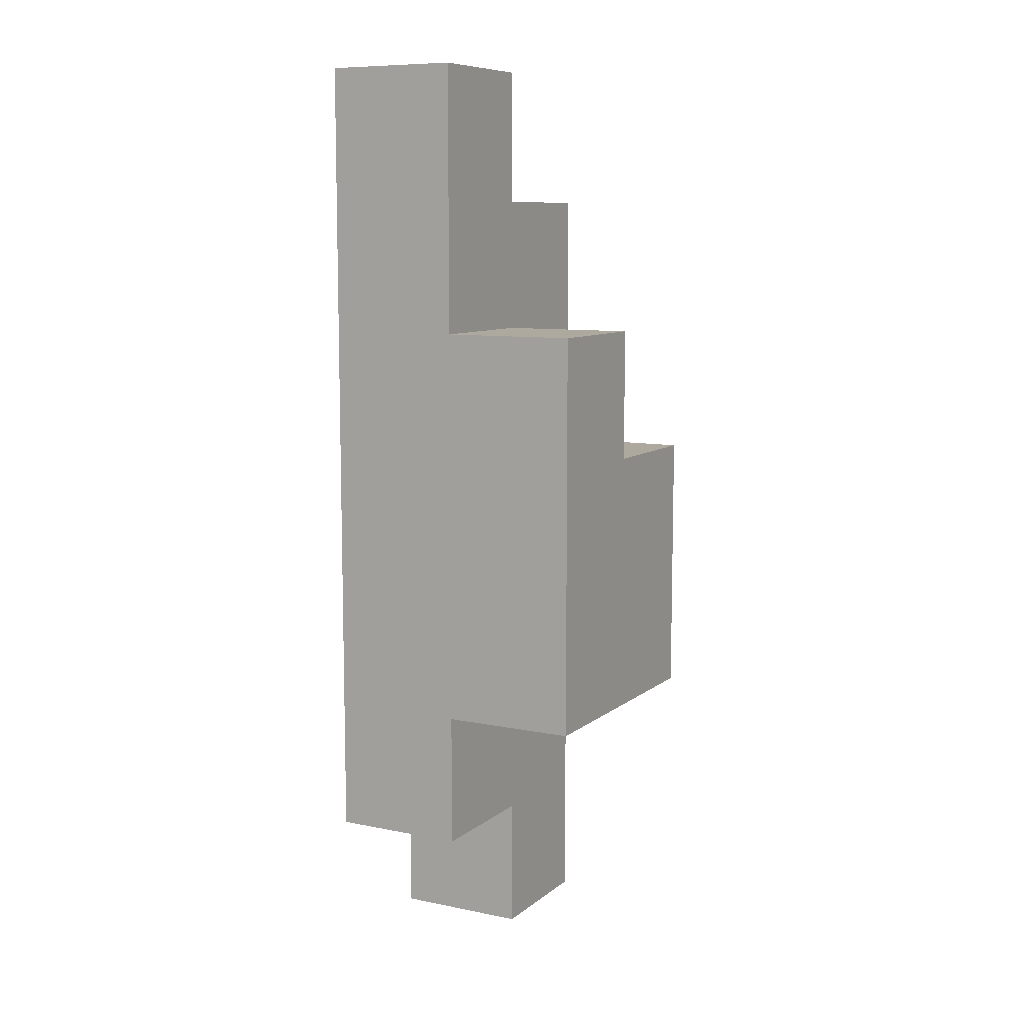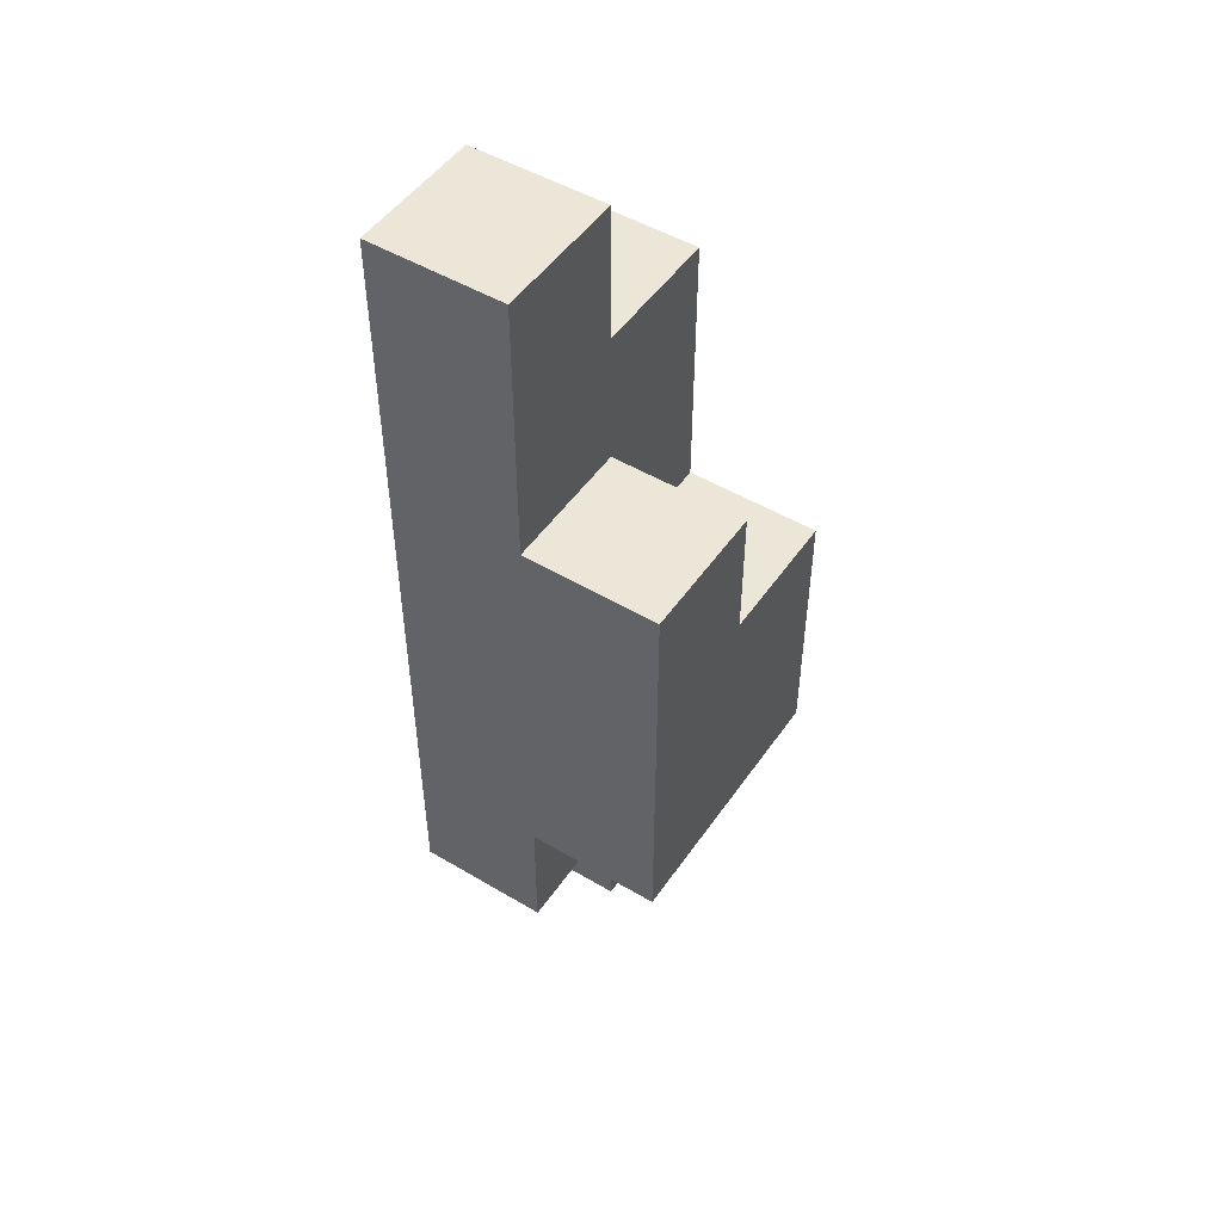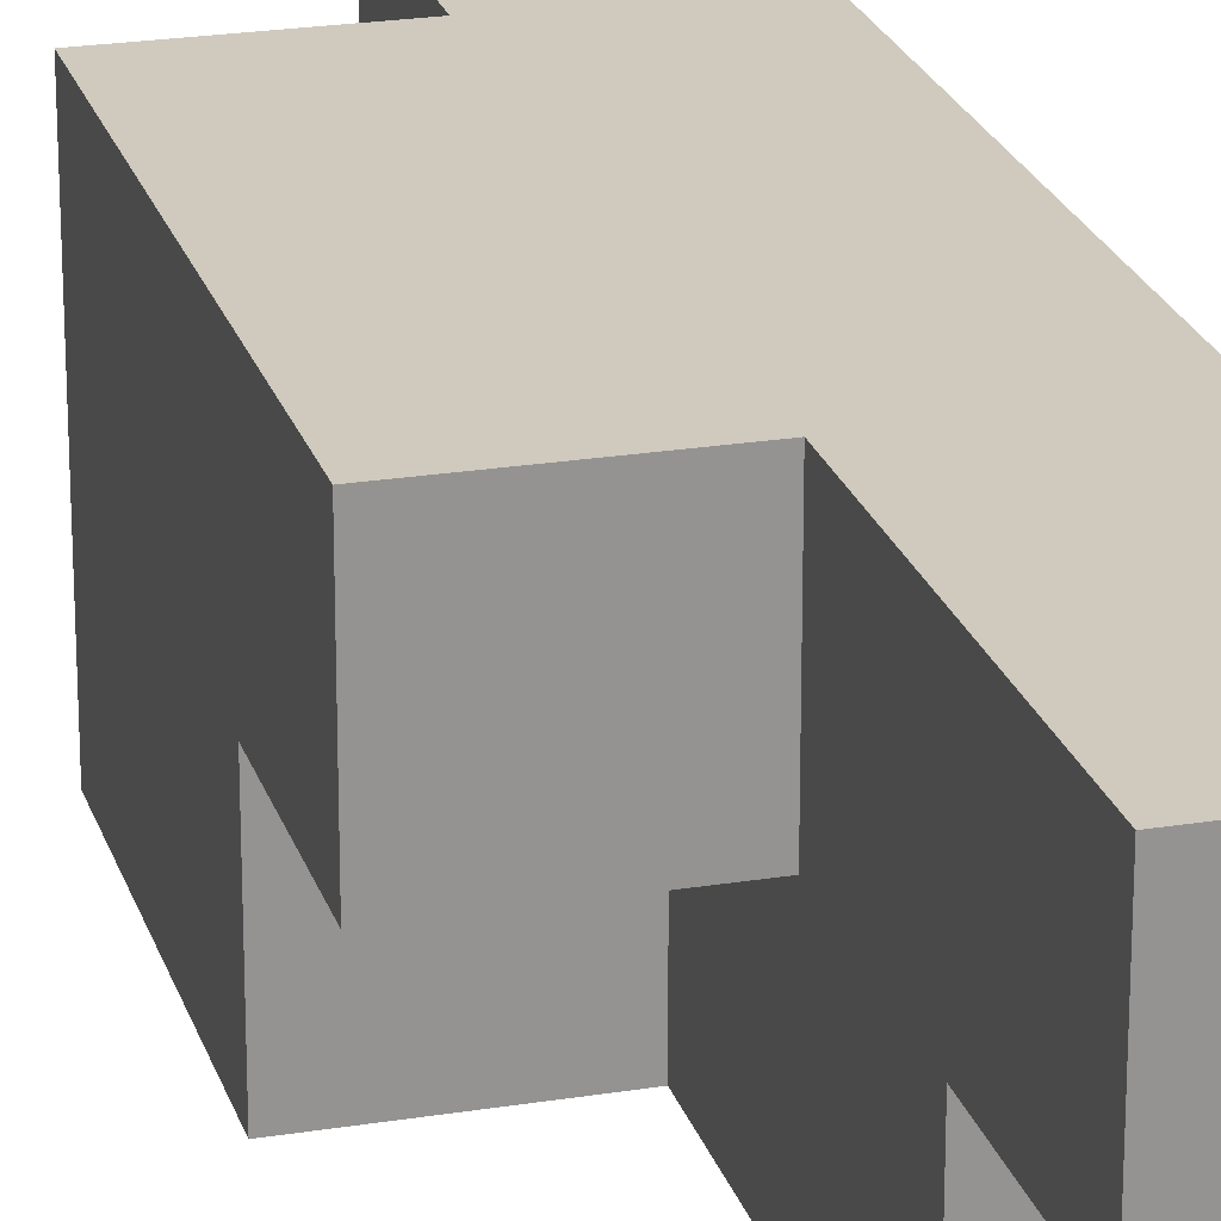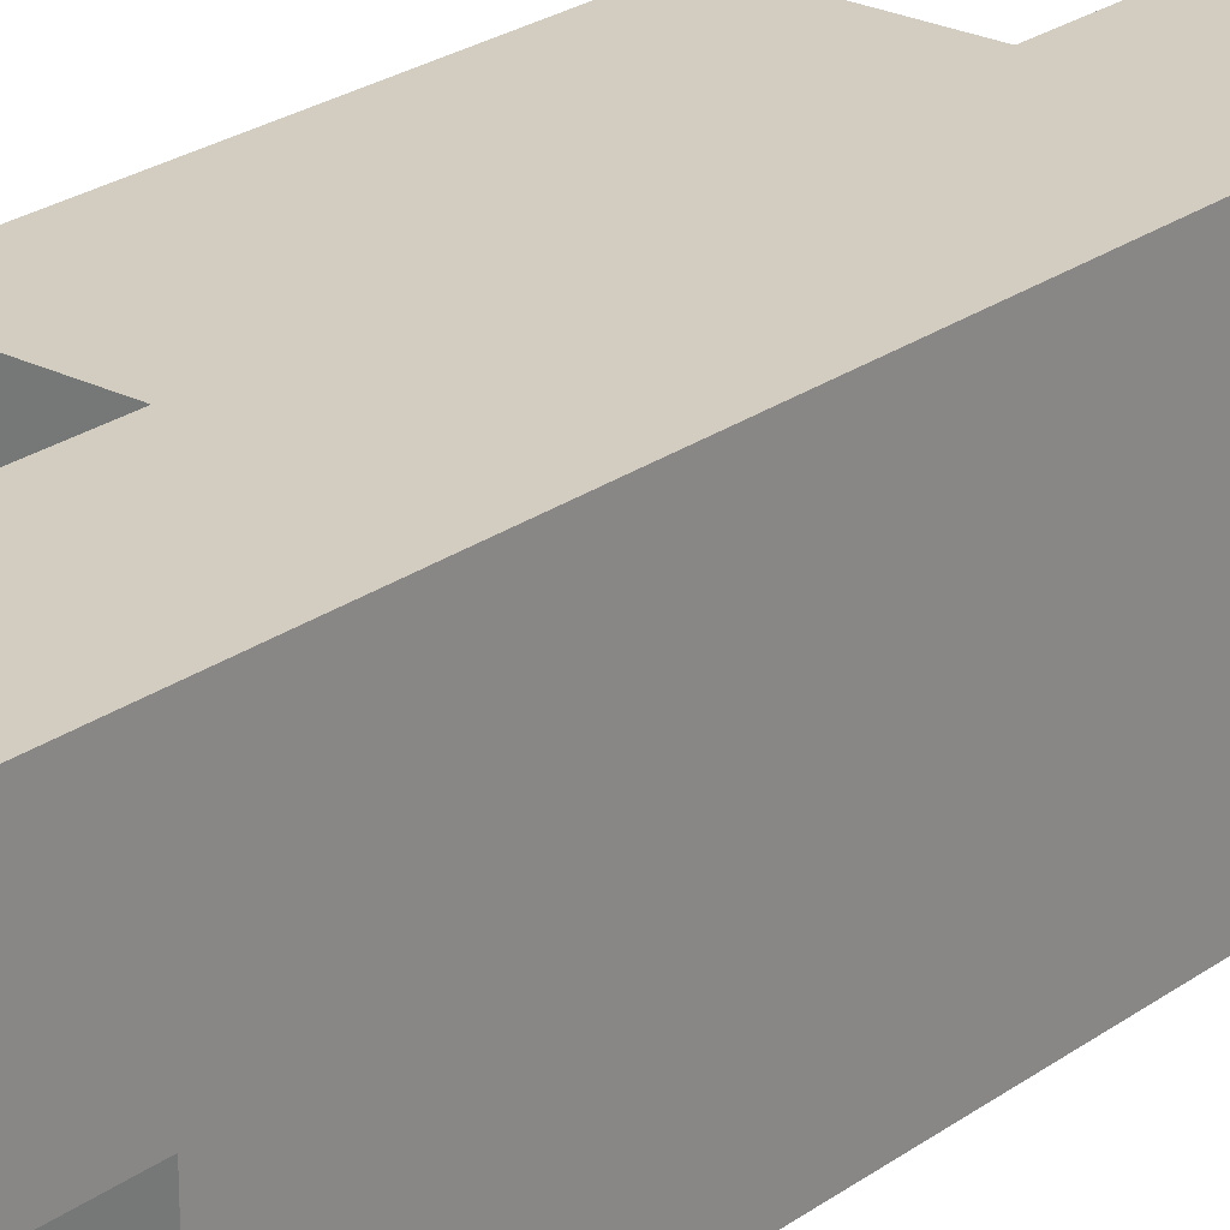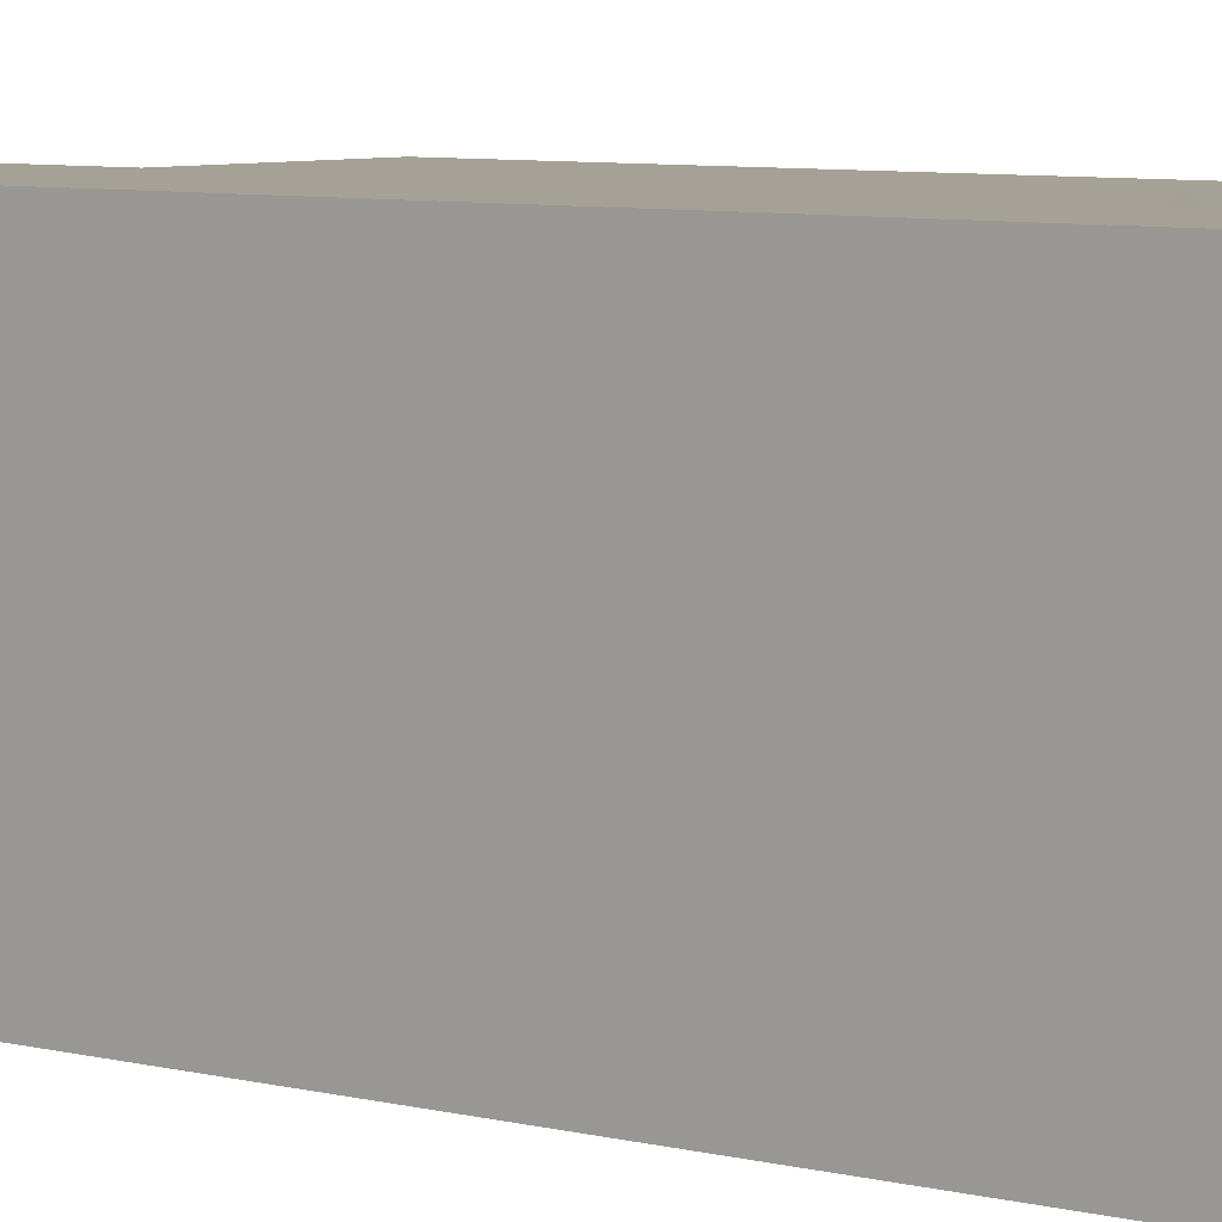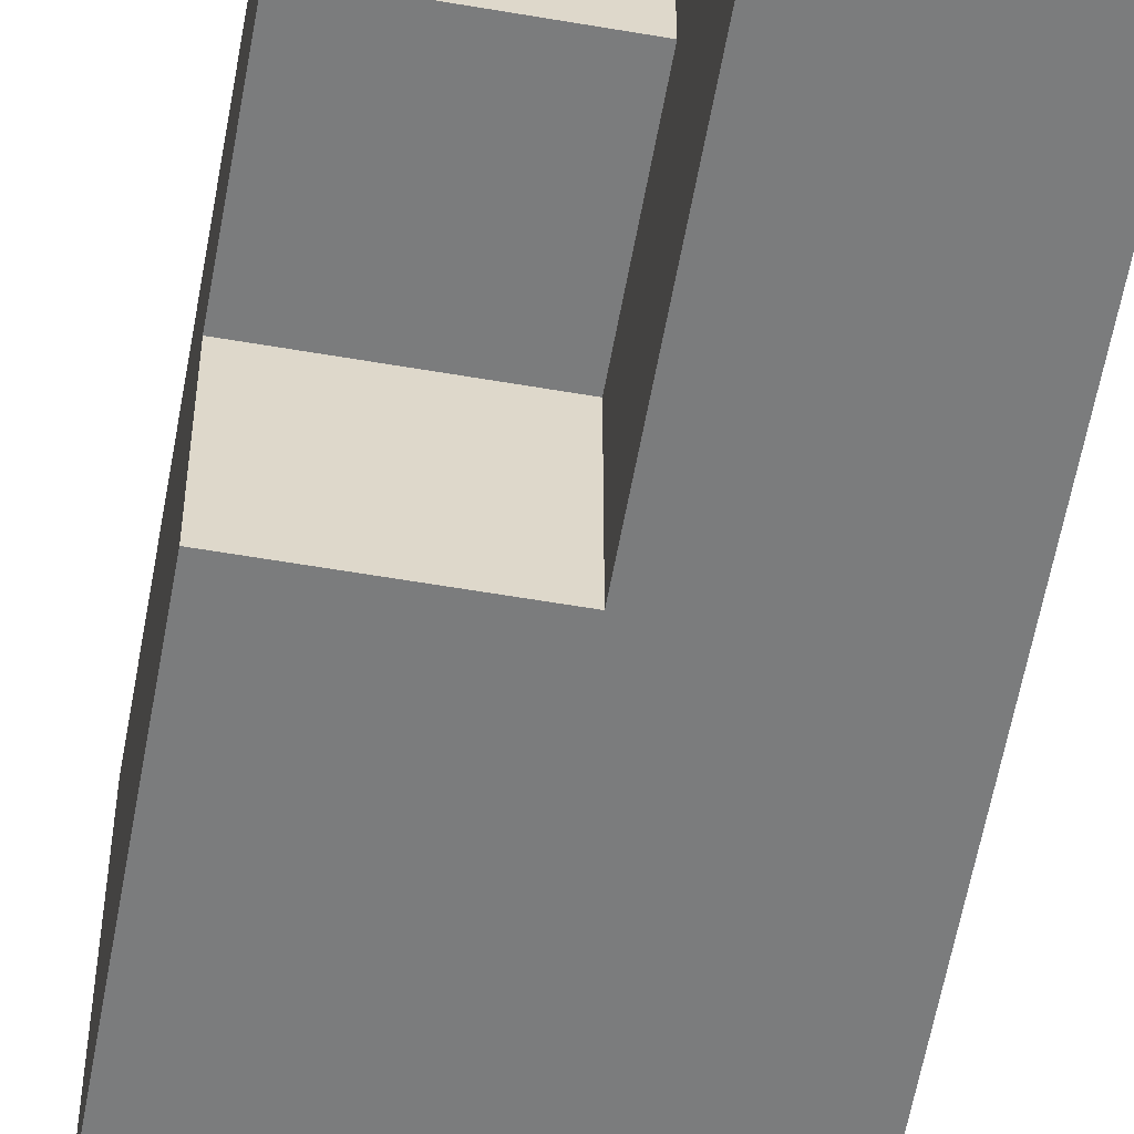
<metadata>
{"format":"obj","ext":"obj","renderer":"f3d","projection":"perspective","resolution":1024,"background":"white","views":[{"elev":9.1,"azim":28.3,"up":"+Y"},{"elev":49.5,"azim":33.3,"up":"+Y"},{"elev":22.9,"azim":164.5,"up":"+Z"},{"elev":24.3,"azim":-139.7,"up":"+Z"},{"elev":6.2,"azim":-50.7,"up":"+Z"},{"elev":-58.6,"azim":169.9,"up":"+Z"}]}
</metadata>
<code>
o
v -0.1 -0.35 0
v -0.1 -0.35 -0.1
v -0.1 -0.25 0.1
v -0.1 -0.25 0
v -0.1 0.25 0
v -0.1 0.25 -0.1
v -0.1 0.35 0.1
v -0.1 0.35 0
v 0 -0.35 0
v 0 -0.35 -0.1
v 0 -0.25 0.1
v 0 -0.25 0
v 0 -0.15 0.1
v 0 -0.15 -0.1
v 0 0.05 0
v 0 0.05 -0.1
v 0 0.15 0.1
v 0 0.15 0
v 0 0.25 0
v 0 0.25 -0.1
v 0 0.35 0.1
v 0 0.35 0
v 0.1 -0.15 0.1
v 0.1 -0.15 -0.1
v 0.1 0.05 0
v 0.1 0.05 -0.1
v 0.1 0.15 0.1
v 0.1 0.15 0
v -0.1 -0.25 0.1
v -0.1 0.35 0.1
v 0 -0.25 0.1
v 0 -0.15 0.1
v 0 0.15 0.1
v 0 0.35 0.1
v 0.1 -0.15 0.1
v 0.1 0.15 0.1
v -0.1 -0.35 0
v -0.1 -0.25 0
v 0 -0.35 0
v 0 -0.25 0
v -0.1 0.25 0
v -0.1 0.35 0
v 0 0.05 0
v 0 0.15 0
v 0 0.25 0
v 0 0.35 0
v 0.1 0.05 0
v 0.1 0.15 0
v -0.1 -0.35 -0.1
v -0.1 0.25 -0.1
v 0 -0.35 -0.1
v 0 -0.15 -0.1
v 0 0.05 -0.1
v 0 0.25 -0.1
v 0.1 -0.15 -0.1
v 0.1 0.05 -0.1
v -0.1 -0.35 0
v 0 -0.35 0
v -0.1 -0.35 -0.1
v 0 -0.35 -0.1
v -0.1 -0.25 0.1
v 0 -0.25 0.1
v -0.1 -0.25 0
v 0 -0.25 0
v 0 -0.15 0.1
v 0.1 -0.15 0.1
v 0 -0.15 -0.1
v 0.1 -0.15 -0.1
v 0 0.05 0
v 0.1 0.05 0
v 0 0.05 -0.1
v 0.1 0.05 -0.1
v 0 0.15 0.1
v 0.1 0.15 0.1
v 0 0.15 0
v 0.1 0.15 0
v -0.1 0.25 0
v 0 0.25 0
v -0.1 0.25 -0.1
v 0 0.25 -0.1
v -0.1 0.35 0.1
v 0 0.35 0.1
v -0.1 0.35 0
v 0 0.35 0
f 4 2 1
f 5 2 4
f 5 4 3
f 6 2 5
f 7 5 3
f 8 5 7
f 9 10 12
f 11 12 13
f 12 10 14
f 13 12 14
f 15 16 18
f 18 16 19
f 17 18 19
f 19 16 20
f 17 19 21
f 21 19 22
f 23 24 25
f 25 24 26
f 23 25 27
f 27 25 28
f 31 30 29
f 32 30 31
f 33 30 32
f 34 30 33
f 35 33 32
f 36 33 35
f 39 38 37
f 40 38 39
f 41 42 45
f 45 42 46
f 43 44 47
f 47 44 48
f 49 50 51
f 51 50 52
f 52 50 53
f 53 50 54
f 52 53 55
f 55 53 56
f 59 58 57
f 60 58 59
f 63 62 61
f 64 62 63
f 67 66 65
f 68 66 67
f 69 70 71
f 71 70 72
f 73 74 75
f 75 74 76
f 77 78 79
f 79 78 80
f 81 82 83
f 83 82 84

</code>
